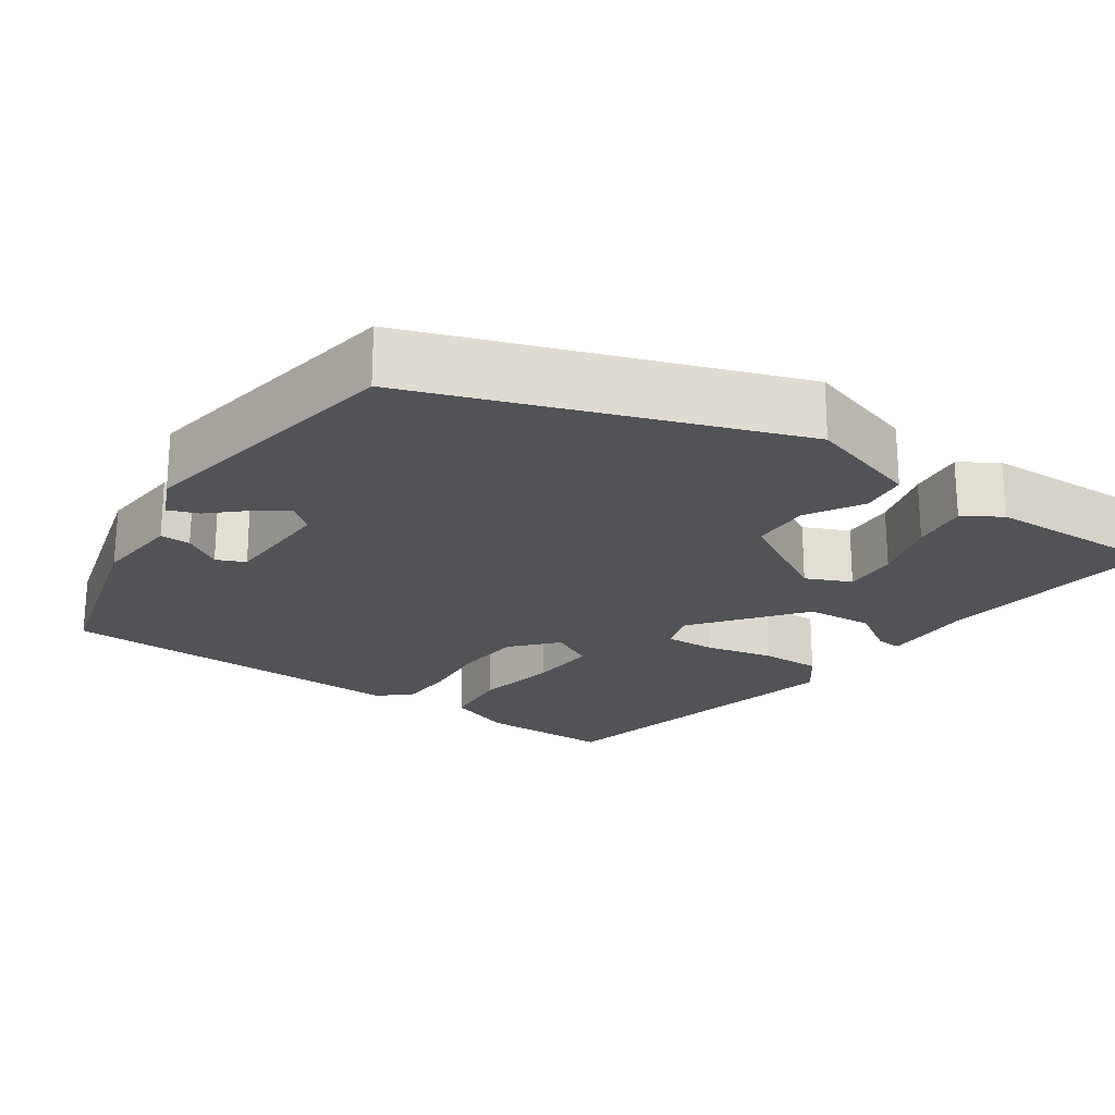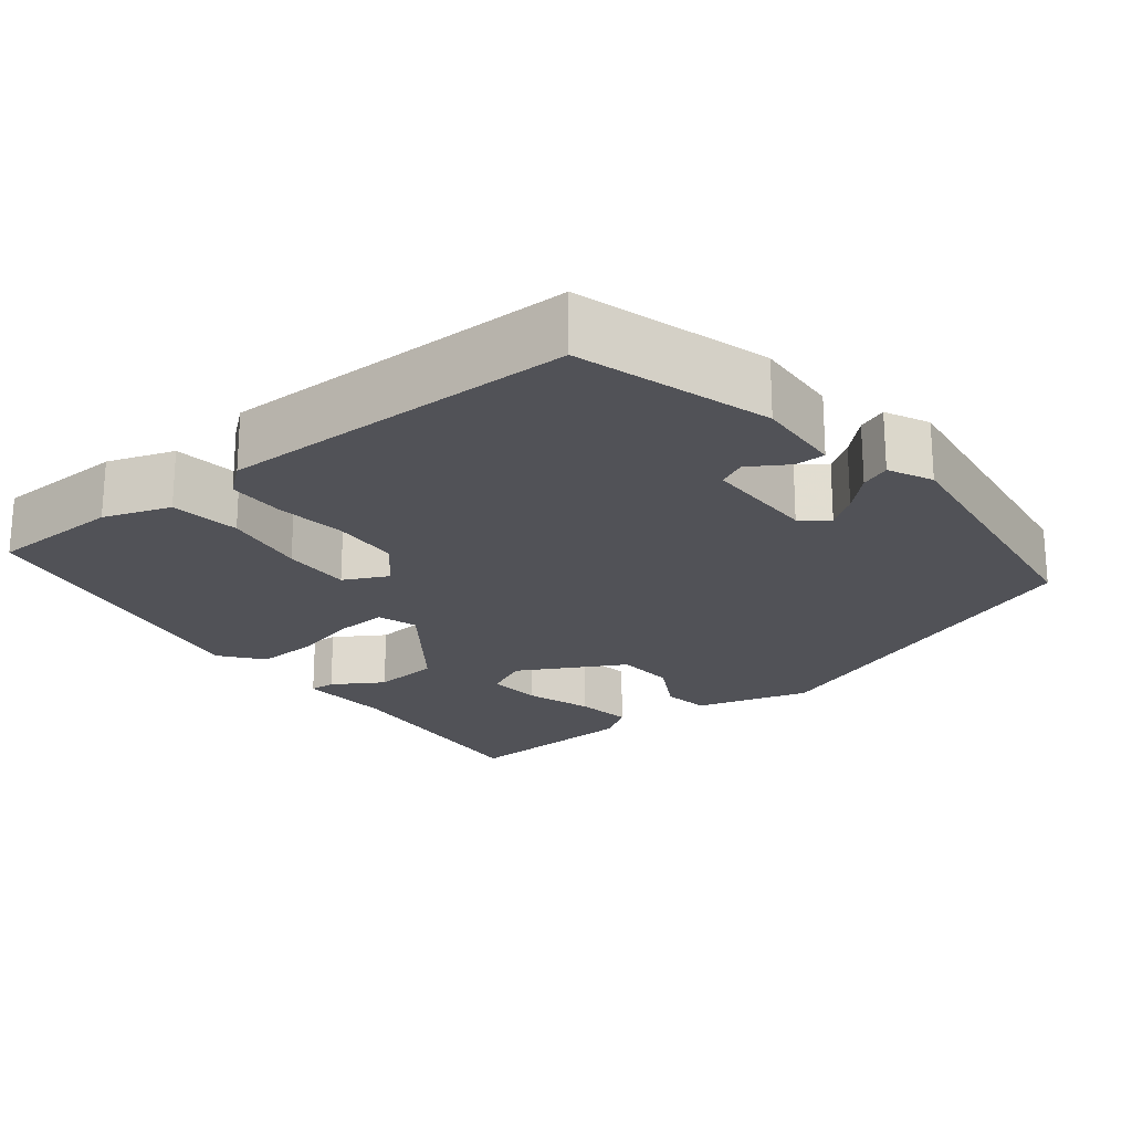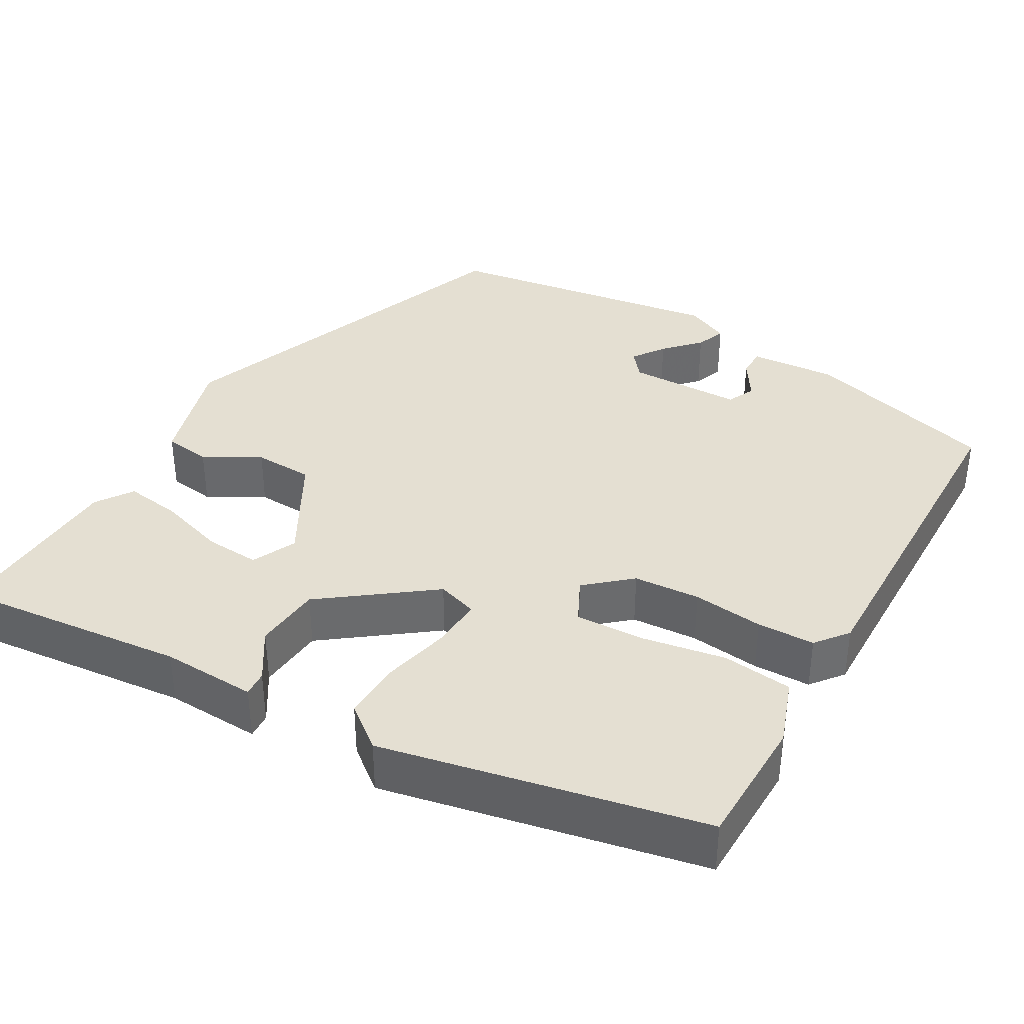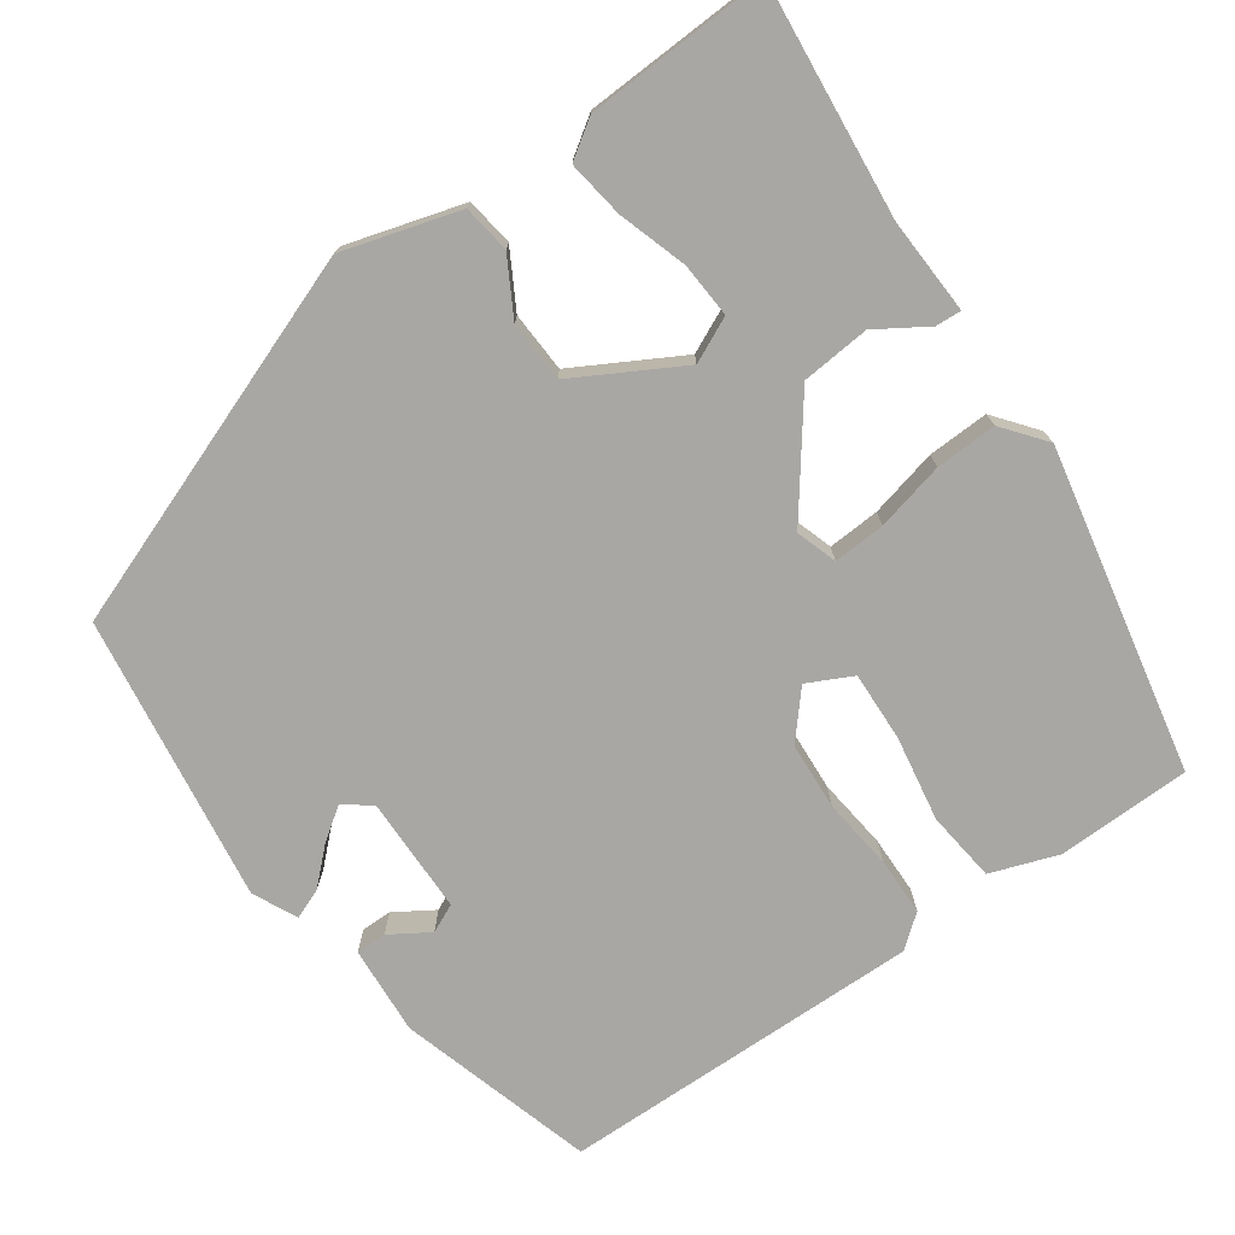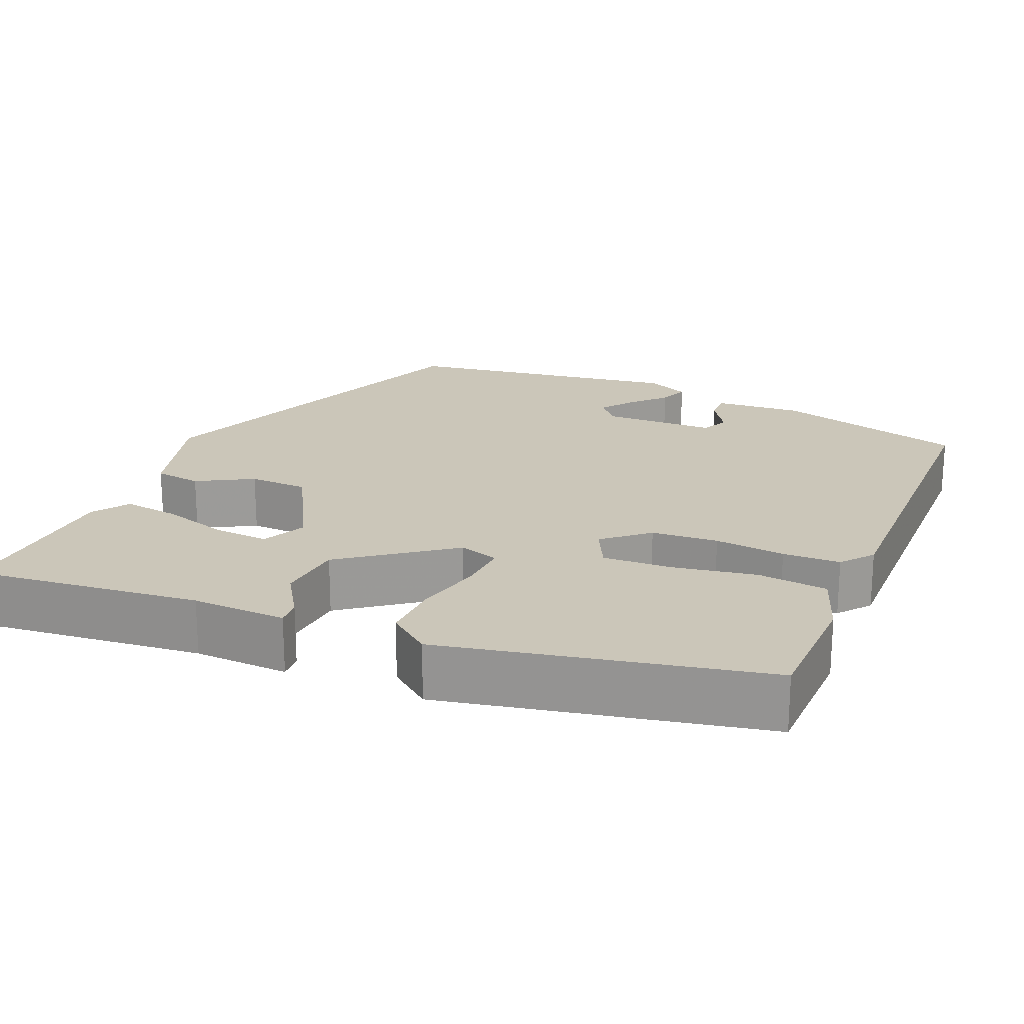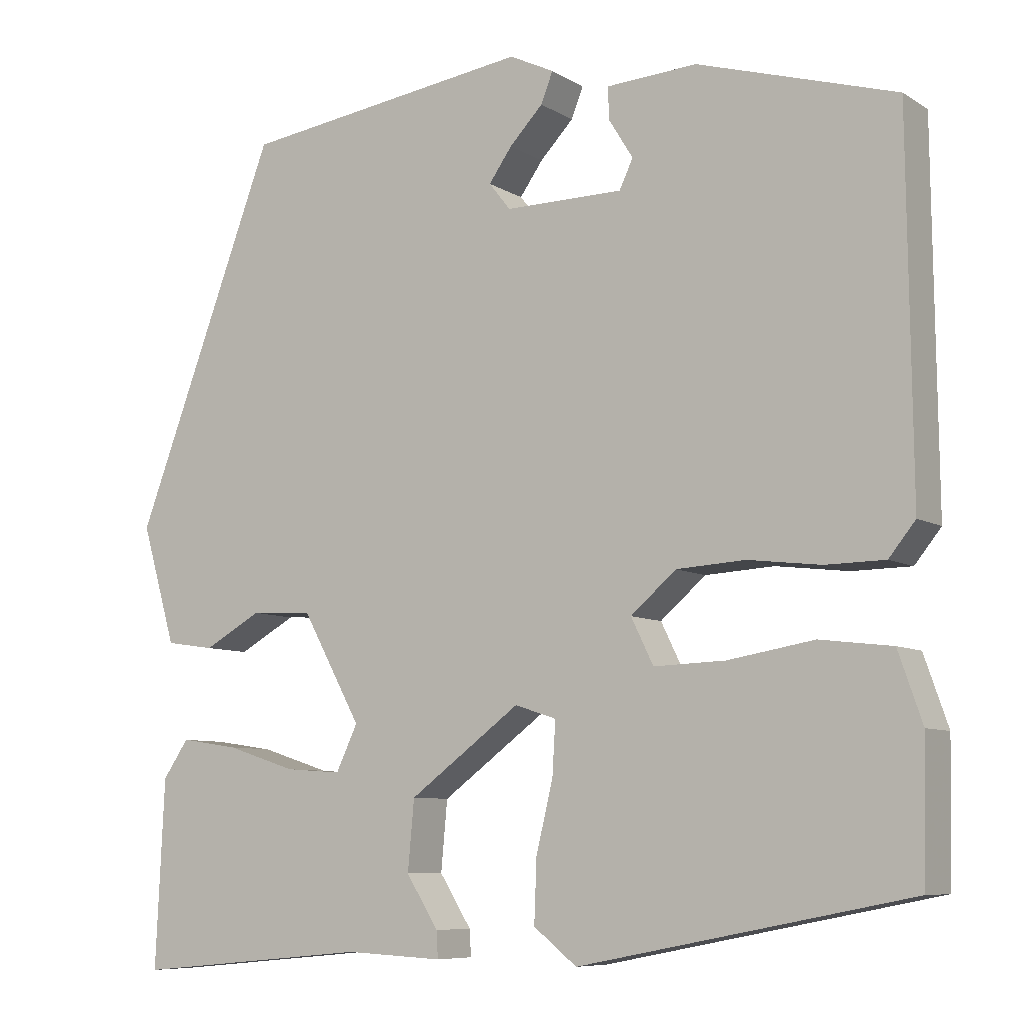
<metadata>
{"format":"obj","ext":"obj","renderer":"f3d","projection":"perspective","resolution":1024,"background":"white","views":[{"elev":-21.9,"azim":54.2,"up":"+Y"},{"elev":-21.4,"azim":-51.5,"up":"+Y"},{"elev":37.2,"azim":-150.4,"up":"+Y"},{"elev":-74.8,"azim":124.9,"up":"+Y"},{"elev":20.8,"azim":-157.3,"up":"+Y"},{"elev":-7.8,"azim":-148.2,"up":"+Z"}]}
</metadata>
<code>
v 0.363 0.07 0.463
v 0.541 0.07 -0.009
v 0.498 0.07 -0.157
v 0.437 0.07 -0.166
v 0.365 0.07 -0.126
v 0.288 0.07 -0.13
v 0.214 0.07 -0.265
v 0.241 0.07 -0.322
v 0.311 0.07 -0.317
v 0.398 0.07 -0.289
v 0.471 0.07 -0.278
v 0.503 0.07 -0.325
v 0.514 0.07 -0.559
v 0.219 0.07 -0.531
v 0.097 0.07 -0.537
v 0.099 0.07 -0.504
v 0.139 0.07 -0.44
v 0.131 0.07 -0.353
v -0.008 0.07 -0.25
v -0.06 0.07 -0.267
v -0.056 0.07 -0.333
v -0.035 0.07 -0.42
v -0.032 0.07 -0.498
v -0.086 0.07 -0.541
v -0.499 0.07 -0.459
v -0.503 0.07 -0.289
v -0.473 0.07 -0.203
v -0.383 0.07 -0.192
v -0.275 0.07 -0.21
v -0.186 0.07 -0.213
v -0.158 0.07 -0.156
v -0.215 0.07 -0.107
v -0.301 0.07 -0.102
v -0.392 0.07 -0.113
v -0.466 0.07 -0.112
v -0.499 0.07 -0.071
v -0.494 0.07 0.389
v -0.246 0.07 0.463
v -0.133 0.07 0.456
v -0.133 0.07 0.417
v -0.164 0.07 0.367
v -0.147 0.07 0.331
v 0.001 0.07 0.33
v 0.028 0.07 0.364
v -0.001 0.07 0.405
v -0.043 0.07 0.449
v -0.058 0.07 0.487
v -0.002 0.07 0.514
v 0.363 0 0.463
v 0.541 0 -0.009
v 0.498 0 -0.157
v 0.437 0 -0.166
v 0.365 0 -0.126
v 0.288 0 -0.13
v 0.214 0 -0.265
v 0.241 0 -0.322
v 0.311 0 -0.317
v 0.398 0 -0.289
v 0.471 0 -0.278
v 0.503 0 -0.325
v 0.514 0 -0.559
v 0.219 0 -0.531
v 0.097 0 -0.537
v 0.099 0 -0.504
v 0.139 0 -0.44
v 0.131 0 -0.353
v -0.008 0 -0.25
v -0.06 0 -0.267
v -0.056 0 -0.333
v -0.035 0 -0.42
v -0.032 0 -0.498
v -0.086 0 -0.541
v -0.499 0 -0.459
v -0.503 0 -0.289
v -0.473 0 -0.203
v -0.383 0 -0.192
v -0.275 0 -0.21
v -0.186 0 -0.213
v -0.158 0 -0.156
v -0.215 0 -0.107
v -0.301 0 -0.102
v -0.392 0 -0.113
v -0.466 0 -0.112
v -0.499 0 -0.071
v -0.494 0 0.389
v -0.246 0 0.463
v -0.133 0 0.456
v -0.133 0 0.417
v -0.164 0 0.367
v -0.147 0 0.331
v 0.001 0 0.33
v 0.028 0 0.364
v -0.001 0 0.405
v -0.043 0 0.449
v -0.058 0 0.487
v -0.002 0 0.514
f 45 46 47 48
f 44 45 48 1
f 43 44 1 2
f 42 43 2 3
f 38 39 40 41
f 38 41 42
f 37 38 42
f 33 34 35 36
f 32 33 36 37
f 31 32 37 42
f 26 27 28 29
f 26 29 30
f 25 26 30
f 24 25 30
f 21 22 23 24
f 20 21 24 30
f 19 20 30 31
f 14 15 16 17
f 14 17 18
f 13 14 18
f 9 10 11 12
f 8 9 12 13
f 42 3 4 5
f 42 5 6
f 19 31 42 6
f 8 13 18 19
f 7 8 19
f 6 7 19
f 96 95 94 93
f 49 96 93 92
f 50 49 92 91
f 51 50 91 90
f 89 88 87 86
f 90 89 86
f 90 86 85
f 84 83 82 81
f 85 84 81 80
f 90 85 80 79
f 77 76 75 74
f 78 77 74
f 78 74 73
f 78 73 72
f 72 71 70 69
f 78 72 69 68
f 79 78 68 67
f 65 64 63 62
f 66 65 62
f 66 62 61
f 60 59 58 57
f 61 60 57 56
f 53 52 51 90
f 54 53 90
f 54 90 79 67
f 67 66 61 56
f 67 56 55
f 67 55 54
f 1 49 50 2
f 2 50 51 3
f 3 51 52 4
f 4 52 53 5
f 5 53 54 6
f 6 54 55 7
f 7 55 56 8
f 8 56 57 9
f 9 57 58 10
f 10 58 59 11
f 11 59 60 12
f 12 60 61 13
f 13 61 62 14
f 14 62 63 15
f 15 63 64 16
f 16 64 65 17
f 17 65 66 18
f 18 66 67 19
f 19 67 68 20
f 20 68 69 21
f 21 69 70 22
f 22 70 71 23
f 23 71 72 24
f 24 72 73 25
f 25 73 74 26
f 26 74 75 27
f 27 75 76 28
f 28 76 77 29
f 29 77 78 30
f 30 78 79 31
f 31 79 80 32
f 32 80 81 33
f 33 81 82 34
f 34 82 83 35
f 35 83 84 36
f 36 84 85 37
f 37 85 86 38
f 38 86 87 39
f 39 87 88 40
f 40 88 89 41
f 41 89 90 42
f 42 90 91 43
f 43 91 92 44
f 44 92 93 45
f 45 93 94 46
f 46 94 95 47
f 47 95 96 48
f 48 96 49 1

</code>
